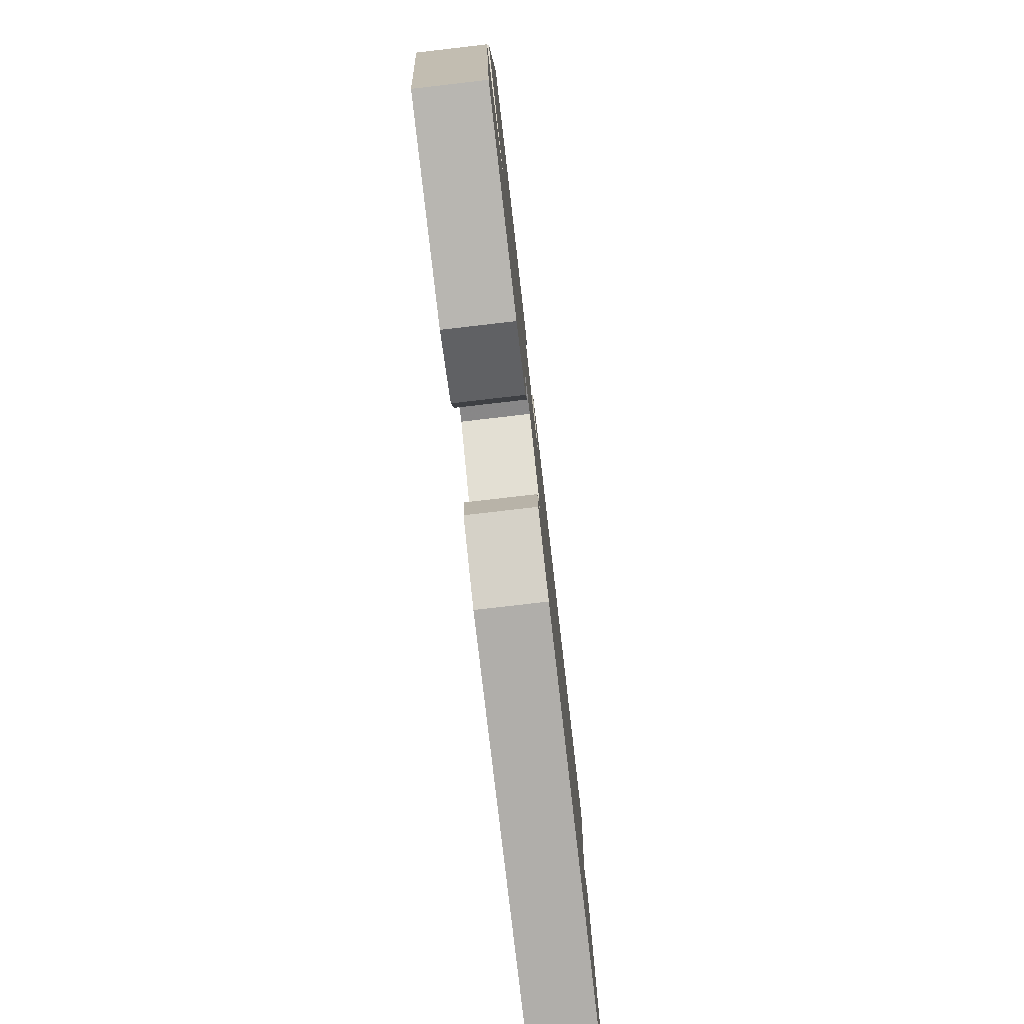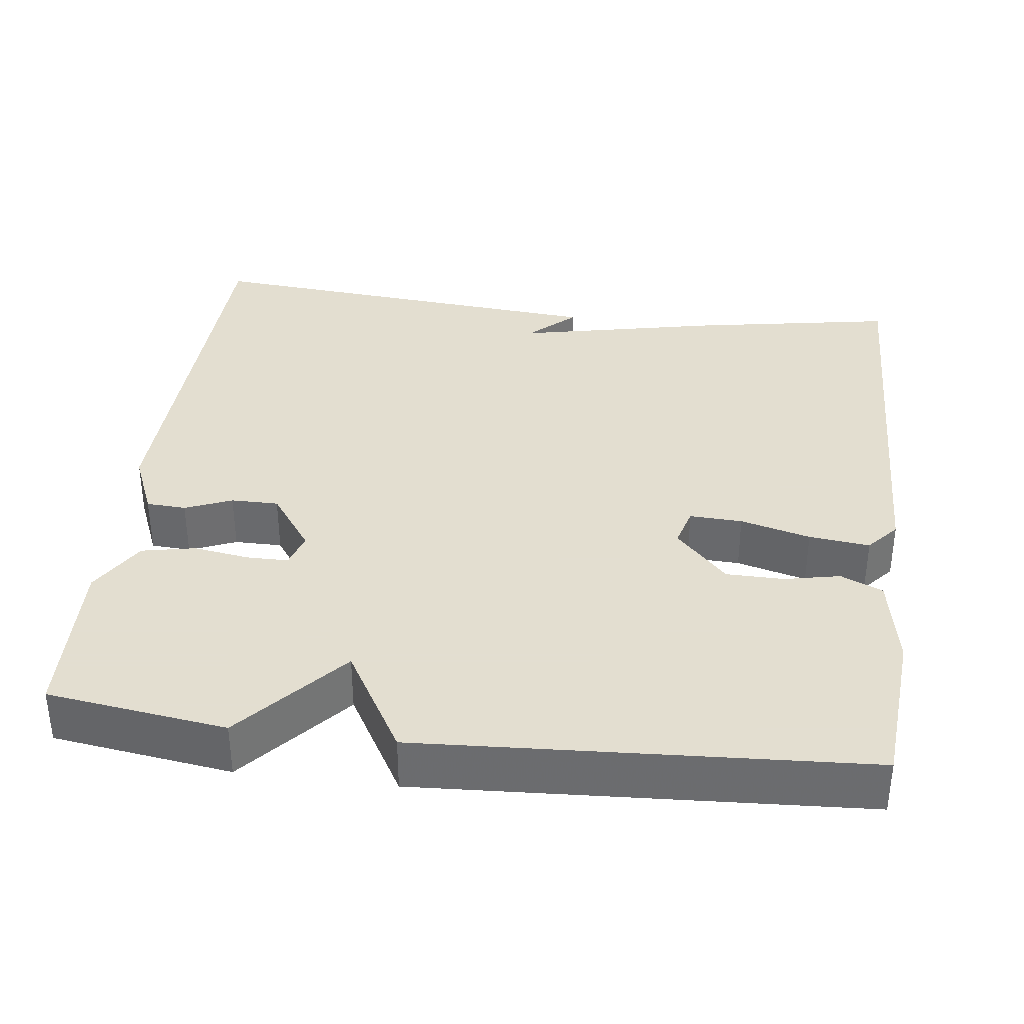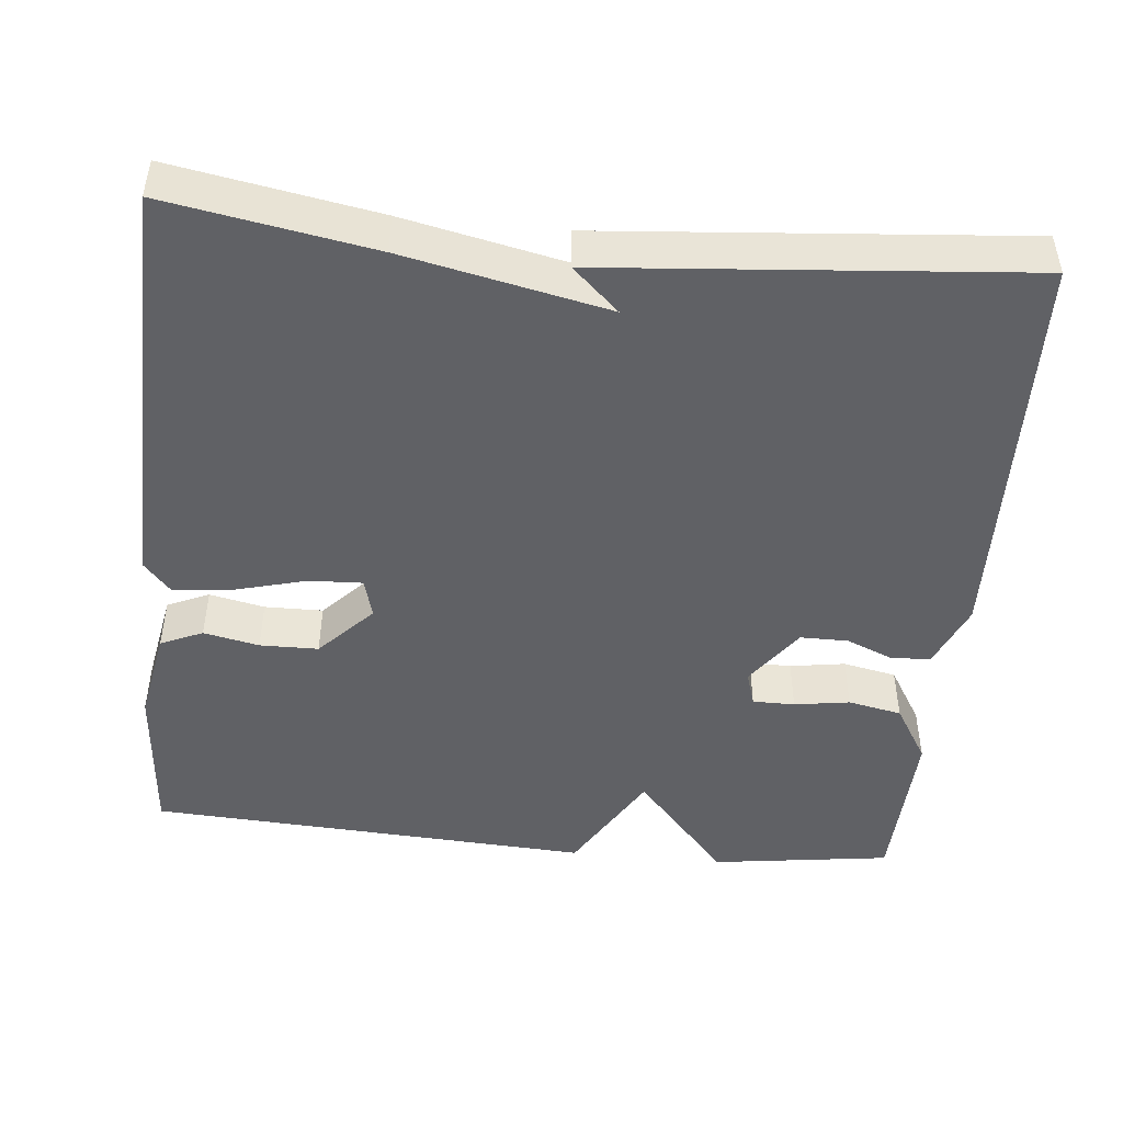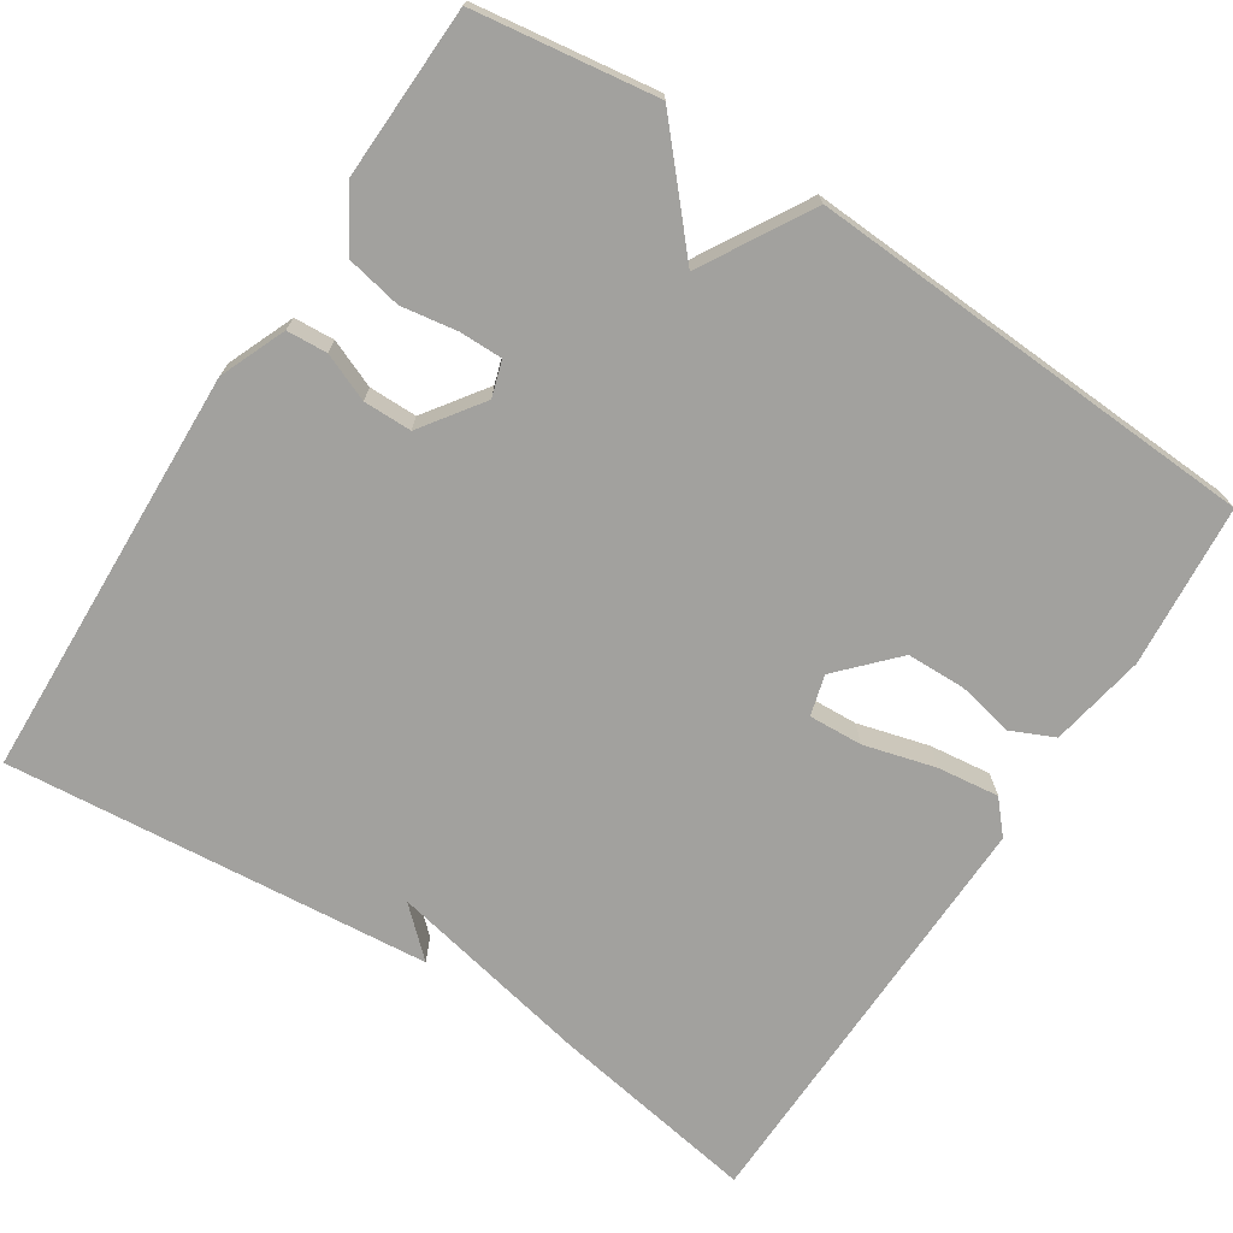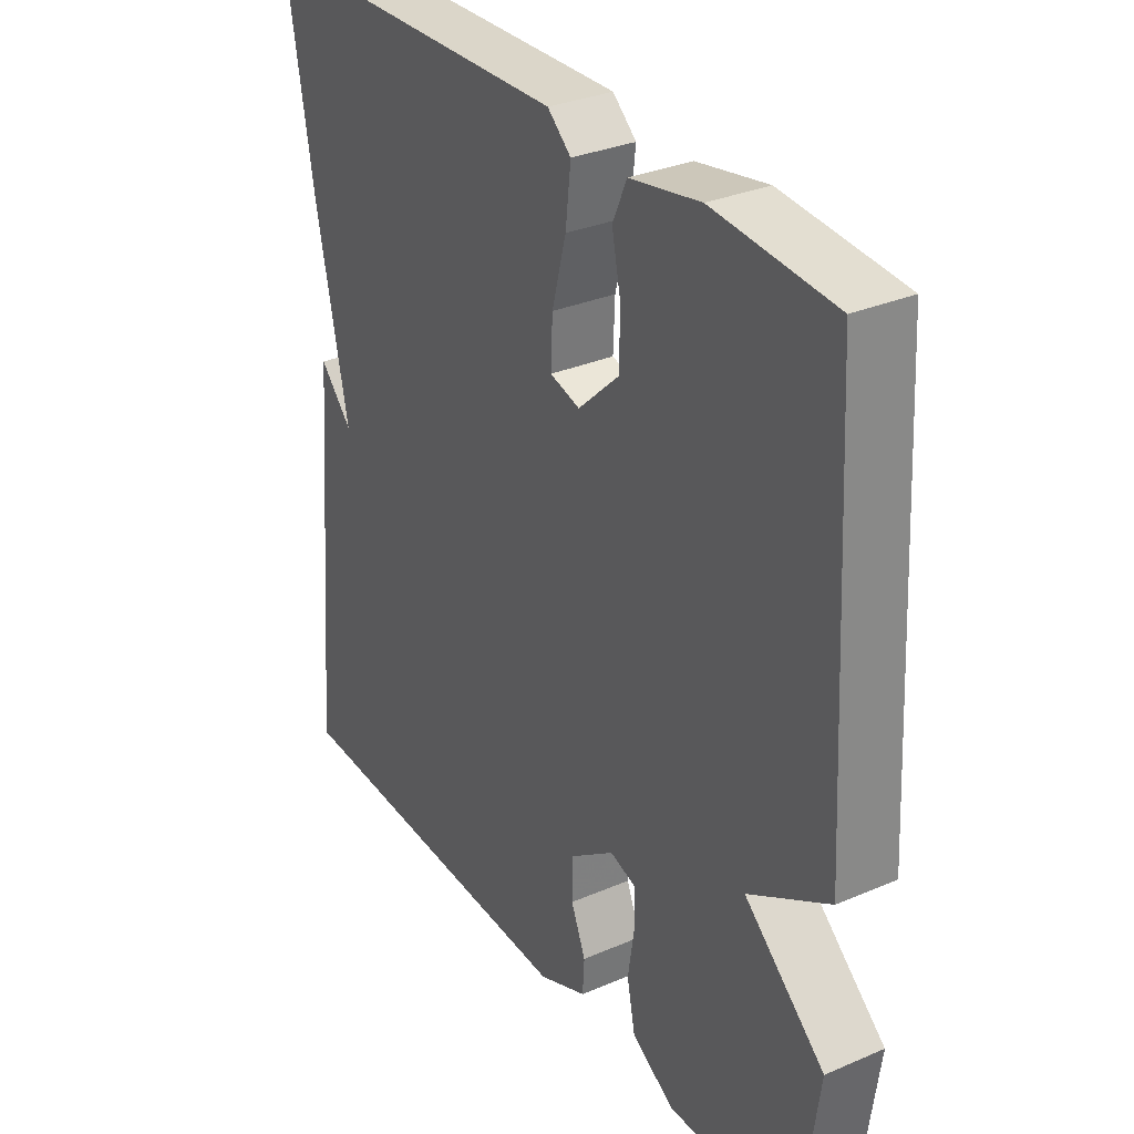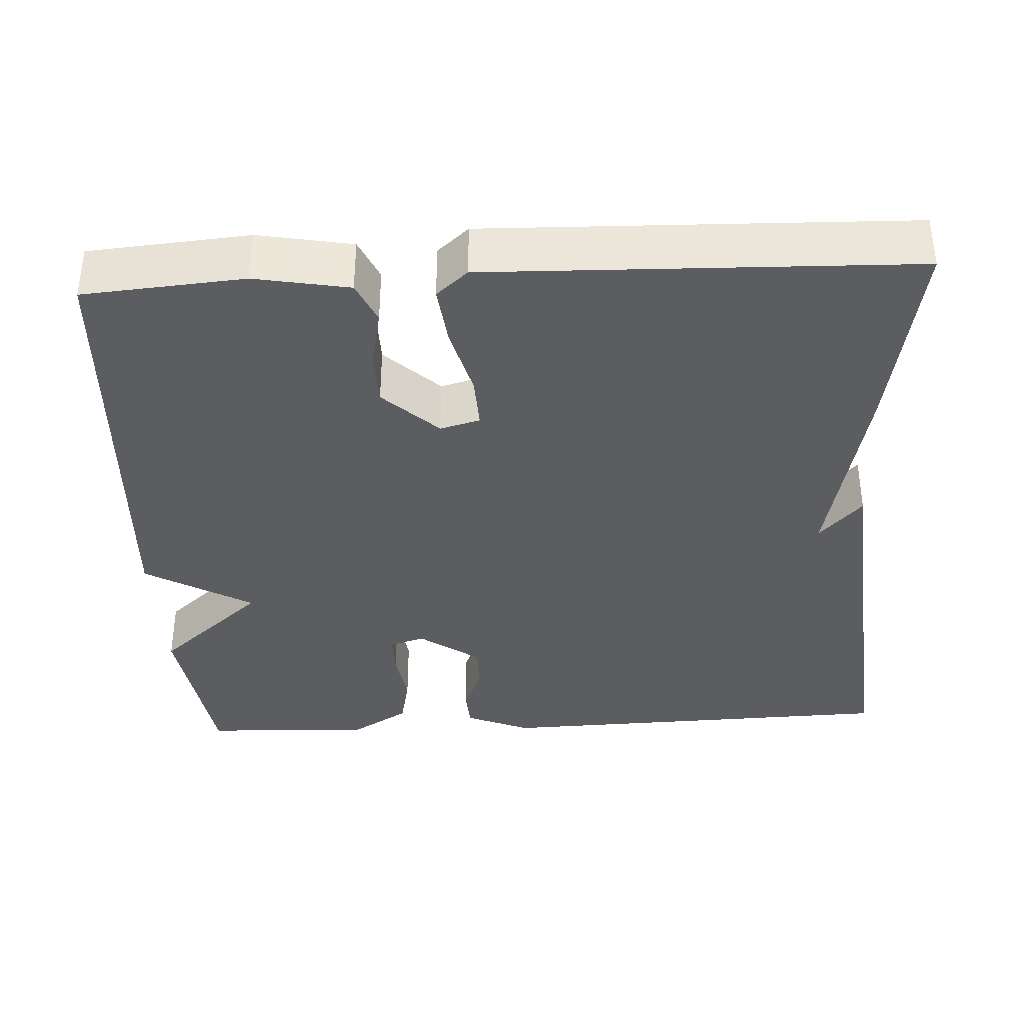
<metadata>
{"format":"obj","ext":"obj","renderer":"f3d","projection":"perspective","resolution":1024,"background":"white","views":[{"elev":-79.6,"azim":-83.4,"up":"+Z"},{"elev":35.9,"azim":-82.9,"up":"+Y"},{"elev":-47.1,"azim":84.3,"up":"+Y"},{"elev":-72.0,"azim":-122.7,"up":"+Y"},{"elev":31.6,"azim":-121.3,"up":"+Z"},{"elev":-36.6,"azim":3.0,"up":"+Y"}]}
</metadata>
<code>
v 0.5 0.07 0.5
v 0.454 0.07 0.236
v 0.399 0.07 -0.023
v 0.454 0.07 0.036
v 0.5 0.07 -0.5
v -0.023 0.07 -0.517
v -0.106 0.07 -0.482
v -0.109 0.07 -0.431
v -0.084 0.07 -0.371
v -0.084 0.07 -0.31
v -0.161 0.07 -0.255
v -0.206 0.07 -0.269
v -0.206 0.07 -0.323
v -0.195 0.07 -0.394
v -0.209 0.07 -0.463
v -0.283 0.07 -0.508
v -0.5 0.07 -0.5
v -0.532 0.07 -0.27
v -0.395 0.07 -0.15
v -0.532 0.07 -0.07
v -0.5 0.07 0.5
v -0.295 0.07 0.517
v -0.175 0.07 0.495
v -0.151 0.07 0.441
v -0.166 0.07 0.37
v -0.165 0.07 0.295
v -0.095 0.07 0.229
v -0.044 0.07 0.243
v -0.047 0.07 0.311
v -0.071 0.07 0.401
v -0.08 0.07 0.479
v -0.04 0.07 0.514
v 0.5 0 0.5
v 0.454 0 0.236
v 0.399 0 -0.023
v 0.454 0 0.036
v 0.5 0 -0.5
v -0.023 0 -0.517
v -0.106 0 -0.482
v -0.109 0 -0.431
v -0.084 0 -0.371
v -0.084 0 -0.31
v -0.161 0 -0.255
v -0.206 0 -0.269
v -0.206 0 -0.323
v -0.195 0 -0.394
v -0.209 0 -0.463
v -0.283 0 -0.508
v -0.5 0 -0.5
v -0.532 0 -0.27
v -0.395 0 -0.15
v -0.532 0 -0.07
v -0.5 0 0.5
v -0.295 0 0.517
v -0.175 0 0.495
v -0.151 0 0.441
v -0.166 0 0.37
v -0.165 0 0.295
v -0.095 0 0.229
v -0.044 0 0.243
v -0.047 0 0.311
v -0.071 0 0.401
v -0.08 0 0.479
v -0.04 0 0.514
f 1 2 3
f 32 1 3
f 31 32 3
f 30 31 3
f 29 30 3
f 28 29 3
f 27 28 3
f 23 24 25
f 22 23 25
f 21 22 25
f 20 21 25
f 19 20 25
f 19 25 26
f 17 18 19
f 16 17 19
f 15 16 19
f 14 15 19
f 13 14 19
f 12 13 19
f 19 26 27
f 12 19 27
f 11 12 27
f 7 8 9
f 6 7 9
f 5 6 9
f 5 9 10
f 3 4 5
f 10 11 27
f 5 10 27
f 3 5 27
f 35 34 33
f 35 33 64
f 35 64 63
f 35 63 62
f 35 62 61
f 35 61 60
f 35 60 59
f 57 56 55
f 57 55 54
f 57 54 53
f 57 53 52
f 57 52 51
f 58 57 51
f 51 50 49
f 51 49 48
f 51 48 47
f 51 47 46
f 51 46 45
f 51 45 44
f 59 58 51
f 59 51 44
f 59 44 43
f 41 40 39
f 41 39 38
f 41 38 37
f 42 41 37
f 37 36 35
f 59 43 42
f 59 42 37
f 59 37 35
f 1 33 34 2
f 2 34 35 3
f 3 35 36 4
f 4 36 37 5
f 5 37 38 6
f 6 38 39 7
f 7 39 40 8
f 8 40 41 9
f 9 41 42 10
f 10 42 43 11
f 11 43 44 12
f 12 44 45 13
f 13 45 46 14
f 14 46 47 15
f 15 47 48 16
f 16 48 49 17
f 17 49 50 18
f 18 50 51 19
f 19 51 52 20
f 20 52 53 21
f 21 53 54 22
f 22 54 55 23
f 23 55 56 24
f 24 56 57 25
f 25 57 58 26
f 26 58 59 27
f 27 59 60 28
f 28 60 61 29
f 29 61 62 30
f 30 62 63 31
f 31 63 64 32
f 32 64 33 1

</code>
